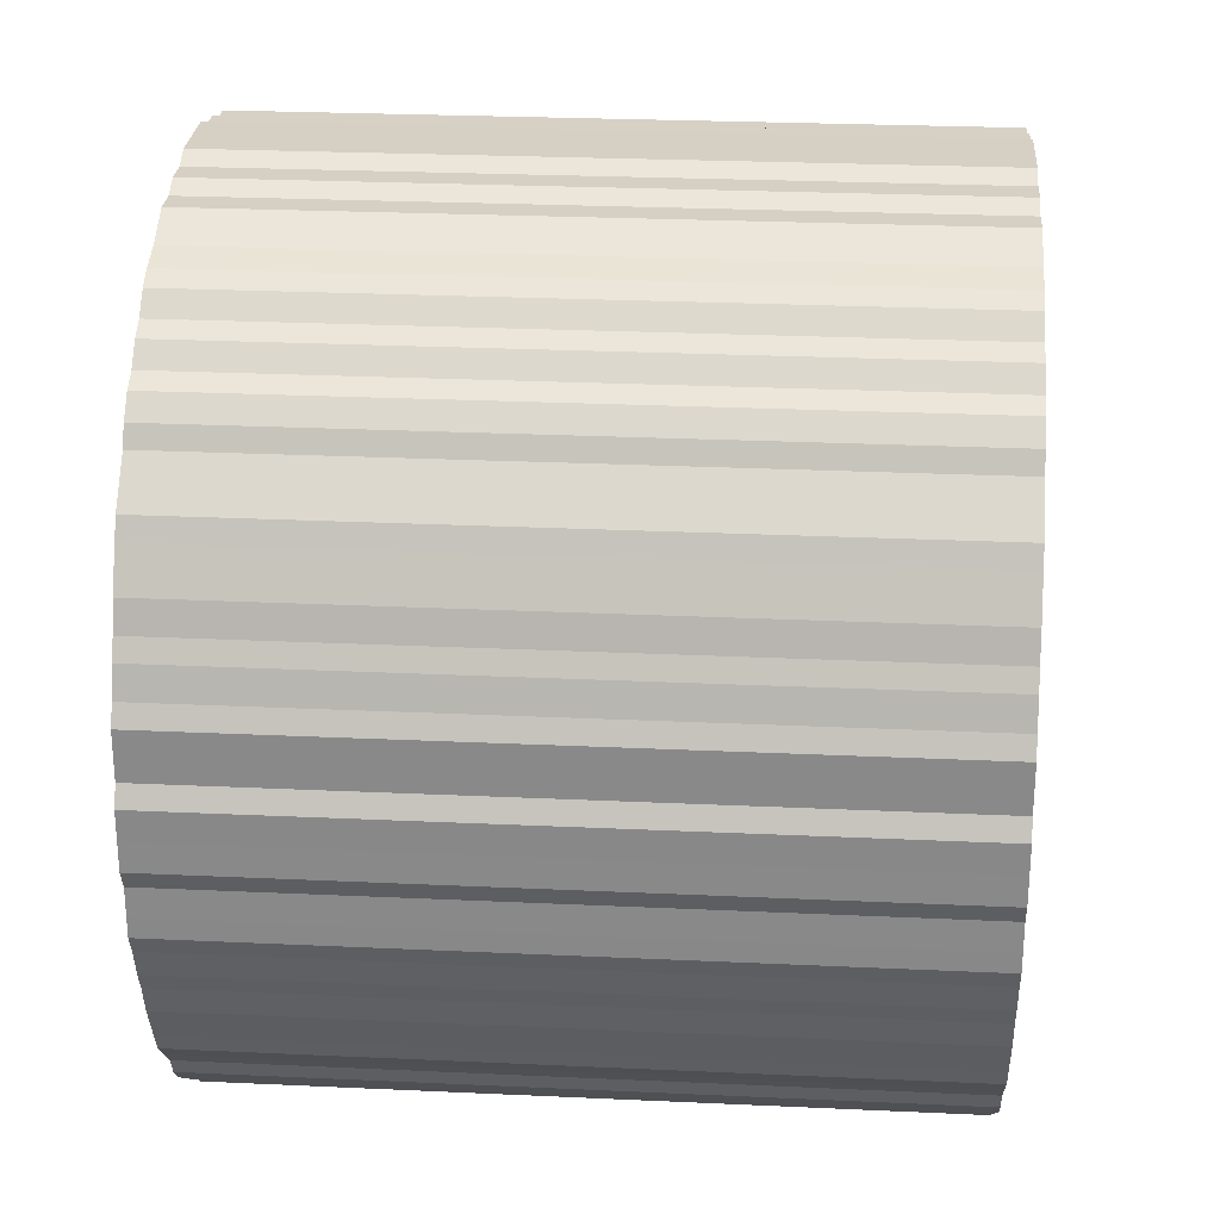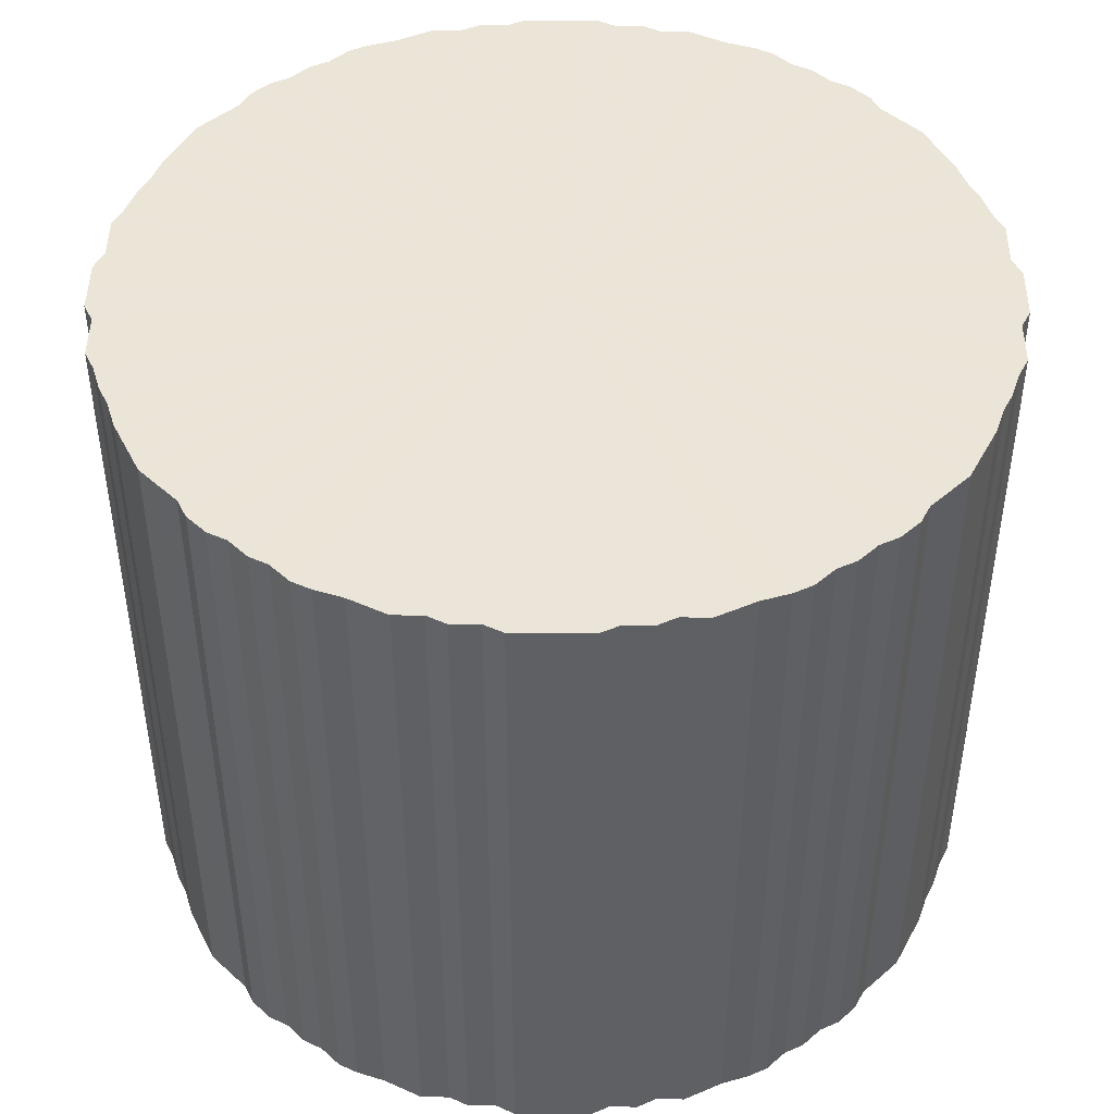
<metadata>
{"format":"obj","ext":"obj","renderer":"f3d","projection":"perspective","resolution":1024,"background":"white","views":[{"elev":26.3,"azim":-85.8,"up":"+Y"},{"elev":45.5,"azim":0.6,"up":"+Z"}]}
</metadata>
<code>
o 25114
v 2173 1864 20.92
v 2173 1864 20.92
v 2173 1864 21.67
v 2173 1864 20.92
v 2173 1864 21.67
v 2173 1864 20.92
v 2173 1864 21.67
v 2173 1864 20.92
v 2173 1864 21.67
v 2173 1864 20.92
v 2173 1864 21.67
v 2173 1864 20.92
v 2173 1864 21.67
v 2173 1864 20.92
v 2173 1864 21.67
v 2173 1864 20.92
v 2173 1864 21.67
v 2173 1864 20.92
v 2173 1864 21.67
v 2173 1864 20.92
v 2173 1864 21.67
v 2173 1864 20.92
v 2173 1864 21.67
v 2173 1864 20.92
v 2173 1864 21.67
v 2173 1864 20.92
v 2173 1864 21.67
v 2173 1864 20.92
v 2173 1864 21.67
v 2173 1864 20.92
v 2173 1864 21.67
v 2173 1864 20.92
v 2173 1864 21.67
v 2173 1864 20.92
v 2173 1864 21.67
v 2173 1864 20.92
v 2173 1864 21.67
v 2173 1864 20.92
v 2173 1864 21.67
v 2173 1864 20.92
v 2173 1864 21.67
v 2173 1864 20.92
v 2173 1864 21.67
v 2173 1864 20.92
v 2173 1864 21.67
v 2173 1864 20.92
v 2173 1864 21.67
v 2173 1864 20.92
v 2173 1864 21.67
v 2173 1864 20.92
v 2173 1864 21.67
v 2173 1864 20.92
v 2173 1864 21.67
v 2173 1864 20.92
v 2173 1864 21.67
v 2173 1864 20.92
v 2173 1864 21.67
v 2173 1864 20.92
v 2173 1864 21.67
v 2173 1864 20.92
v 2173 1864 21.67
v 2173 1864 20.92
v 2173 1864 21.67
v 2173 1864 20.92
v 2173 1864 21.67
v 2173 1864 20.92
v 2173 1864 21.67
v 2173 1864 20.92
v 2173 1864 21.67
v 2173 1864 20.92
v 2173 1864 21.67
v 2173 1864 20.92
v 2173 1864 21.67
v 2173 1864 20.92
v 2173 1864 21.67
v 2173 1864 20.92
v 2173 1864 21.67
v 2173 1864 20.92
v 2173 1864 21.67
v 2173 1864 20.92
v 2173 1864 21.67
v 2173 1863 20.92
v 2173 1863 21.67
v 2173 1864 20.92
v 2173 1864 21.67
v 2173 1863 20.92
v 2173 1863 21.67
v 2173 1864 20.92
v 2173 1864 21.67
v 2173 1863 20.92
v 2173 1863 21.67
v 2173 1864 20.92
v 2173 1864 21.67
v 2173 1863 20.92
v 2173 1863 21.67
v 2172 1864 20.92
v 2173 1864 21.67
v 2173 1863 20.92
v 2173 1863 21.67
v 2172 1864 20.92
v 2172 1864 21.67
v 2172 1863 20.92
v 2172 1863 21.67
v 2172 1864 20.92
v 2172 1864 21.67
v 2172 1863 20.92
v 2172 1863 21.67
v 2172 1864 20.92
v 2172 1864 21.67
v 2172 1863 20.92
v 2172 1863 21.67
v 2172 1864 20.92
v 2172 1864 21.67
v 2172 1863 20.92
v 2172 1863 21.67
v 2172 1864 20.92
v 2172 1864 21.67
v 2172 1863 20.92
v 2172 1863 21.67
v 2172 1864 20.92
v 2172 1864 21.67
v 2172 1863 20.92
v 2172 1863 21.67
v 2172 1864 20.92
v 2172 1864 21.67
v 2172 1863 20.92
v 2172 1863 21.67
v 2172 1864 20.92
v 2172 1864 21.67
v 2172 1863 20.92
v 2172 1863 21.67
v 2172 1864 20.92
v 2172 1864 21.67
v 2172 1863 20.92
v 2172 1863 21.67
v 2172 1864 20.92
v 2172 1864 21.67
v 2172 1863 20.92
v 2172 1863 21.67
v 2172 1864 20.92
v 2172 1864 21.67
v 2172 1863 20.92
v 2172 1863 21.67
v 2172 1864 20.92
v 2172 1864 21.67
v 2172 1863 20.92
v 2172 1863 21.67
v 2172 1864 20.92
v 2172 1864 21.67
v 2172 1863 20.92
v 2172 1863 21.67
v 2172 1864 20.92
v 2172 1864 21.67
v 2172 1864 20.92
v 2172 1864 21.67
v 2172 1864 20.92
v 2172 1864 21.67
v 2172 1864 20.92
v 2172 1864 21.67
v 2172 1864 20.92
v 2172 1864 21.67
v 2172 1864 20.92
v 2172 1864 21.67
v 2172 1864 20.92
v 2172 1864 21.67
v 2172 1864 20.92
v 2172 1864 21.67
v 2172 1864 20.92
v 2172 1864 21.67
v 2172 1864 20.92
v 2172 1864 21.67
v 2172 1864 20.92
v 2172 1864 21.67
v 2172 1864 20.92
v 2172 1864 21.67
v 2172 1864 20.92
v 2172 1864 21.67
v 2172 1864 20.92
v 2172 1864 21.67
v 2172 1864 20.92
v 2172 1864 21.67
v 2172 1864 20.92
v 2172 1864 21.67
v 2172 1864 20.92
v 2172 1864 21.67
v 2172 1864 20.92
v 2172 1864 21.67
v 2172 1864 20.92
v 2172 1864 21.67
v 2172 1864 20.92
v 2172 1864 21.67
v 2172 1864 20.92
v 2172 1864 21.67
v 2172 1864 20.92
v 2172 1864 21.67
v 2172 1864 20.92
v 2172 1864 21.67
v 2172 1864 20.92
v 2172 1864 21.67
v 2172 1864 20.92
v 2172 1864 21.67
v 2172 1864 20.92
v 2172 1864 21.67
v 2172 1864 20.92
v 2172 1864 21.67
v 2172 1864 20.92
v 2172 1864 21.67
v 2172 1864 20.92
v 2172 1864 21.67
v 2172 1864 20.92
v 2172 1864 21.67
v 2172 1864 20.92
v 2172 1864 21.67
v 2172 1864 20.92
v 2172 1864 21.67
v 2172 1864 20.92
v 2172 1864 21.67
v 2172 1864 20.92
v 2172 1864 21.67
v 2172 1864 20.92
v 2172 1864 21.67
v 2172 1864 20.92
v 2172 1864 21.67
v 2172 1864 20.92
v 2172 1864 21.67
v 2172 1864 20.92
v 2172 1864 21.67
v 2172 1864 21.67
v 2173 1864 21.67
v 2173 1864 20.92
v 2173 1864 21.67
v 2173 1864 20.92
v 2173 1864 21.67
v 2173 1864 21.67
v 2173 1864 20.92
v 2173 1864 21.67
v 2173 1864 20.92
v 2173 1864 20.92
v 2173 1864 21.67
v 2173 1864 21.67
v 2173 1864 20.92
v 2173 1864 21.67
v 2173 1864 20.92
v 2173 1864 20.92
v 2173 1864 21.67
v 2173 1864 21.67
v 2173 1864 20.92
v 2173 1864 21.67
v 2173 1864 20.92
v 2173 1864 20.92
v 2173 1864 21.67
v 2173 1864 21.67
v 2173 1864 20.92
v 2173 1864 21.67
v 2173 1864 20.92
v 2173 1864 20.92
v 2173 1864 21.67
v 2173 1864 21.67
v 2173 1864 20.92
v 2173 1864 21.67
v 2173 1864 20.92
v 2173 1864 20.92
v 2173 1864 21.67
v 2173 1864 21.67
v 2173 1864 20.92
v 2173 1864 21.67
v 2173 1864 20.92
v 2173 1864 20.92
v 2173 1864 21.67
v 2173 1864 21.67
v 2173 1864 20.92
v 2173 1864 21.67
v 2173 1864 20.92
v 2173 1864 20.92
v 2173 1864 21.67
v 2173 1864 21.67
v 2173 1864 20.92
v 2173 1864 21.67
v 2173 1864 20.92
v 2173 1864 20.92
v 2173 1864 21.67
v 2173 1864 21.67
v 2173 1864 20.92
v 2173 1864 21.67
v 2173 1864 20.92
v 2173 1864 20.92
v 2173 1864 21.67
v 2173 1864 21.67
v 2173 1864 20.92
v 2173 1863 21.67
v 2173 1864 20.92
v 2173 1864 20.92
v 2173 1864 21.67
v 2173 1863 21.67
v 2173 1863 20.92
v 2173 1863 21.67
v 2173 1863 20.92
v 2173 1864 20.92
v 2173 1864 21.67
v 2173 1863 21.67
v 2173 1863 20.92
v 2173 1863 21.67
v 2173 1863 20.92
v 2173 1864 20.92
v 2173 1864 21.67
v 2172 1863 21.67
v 2173 1863 20.92
v 2172 1863 21.67
v 2172 1863 20.92
v 2173 1864 20.92
v 2173 1864 21.67
v 2172 1863 21.67
v 2172 1863 20.92
v 2172 1863 21.67
v 2172 1863 20.92
v 2173 1864 20.92
v 2173 1864 21.67
v 2172 1863 21.67
v 2172 1863 20.92
v 2172 1863 21.67
v 2172 1863 20.92
v 2173 1864 20.92
v 2173 1864 21.67
v 2172 1863 21.67
v 2172 1863 20.92
v 2172 1863 21.67
v 2172 1863 20.92
v 2173 1864 20.92
v 2173 1864 21.67
v 2172 1863 21.67
v 2172 1863 20.92
v 2172 1863 21.67
v 2172 1863 20.92
v 2173 1864 20.92
v 2173 1864 21.67
v 2172 1863 21.67
v 2172 1863 20.92
v 2172 1863 21.67
v 2172 1863 20.92
v 2173 1864 20.92
v 2173 1864 21.67
v 2172 1863 21.67
v 2172 1863 20.92
v 2172 1864 21.67
v 2172 1863 20.92
v 2173 1864 20.92
v 2173 1864 21.67
v 2172 1864 21.67
v 2172 1864 20.92
v 2172 1864 21.67
v 2172 1864 20.92
v 2173 1864 20.92
v 2173 1864 21.67
v 2172 1864 21.67
v 2172 1864 20.92
v 2172 1864 21.67
v 2172 1864 20.92
v 2173 1864 20.92
v 2173 1864 21.67
v 2172 1864 21.67
v 2172 1864 20.92
v 2172 1864 21.67
v 2172 1864 20.92
v 2173 1864 20.92
v 2173 1864 21.67
v 2172 1864 21.67
v 2172 1864 20.92
v 2172 1864 21.67
v 2172 1864 20.92
v 2172 1864 20.92
v 2172 1864 21.67
v 2172 1864 21.67
v 2172 1864 20.92
v 2172 1864 21.67
v 2172 1864 20.92
v 2172 1864 20.92
v 2172 1864 21.67
v 2172 1864 21.67
v 2172 1864 20.92
v 2172 1864 21.67
v 2172 1864 20.92
v 2172 1864 20.92
v 2172 1864 21.67
v 2172 1864 21.67
v 2172 1864 20.92
v 2172 1864 21.67
v 2172 1864 20.92
v 2172 1864 20.92
v 2172 1864 21.67
v 2172 1864 21.67
v 2172 1864 20.92
v 2172 1864 21.67
v 2172 1864 20.92
v 2172 1864 20.92
v 2172 1864 21.67
v 2172 1864 21.67
v 2172 1864 20.92
v 2172 1864 21.67
v 2172 1864 20.92
v 2172 1864 20.92
v 2172 1864 21.67
v 2172 1864 21.67
v 2172 1864 20.92
v 2172 1864 21.67
v 2172 1864 20.92
v 2172 1864 20.92
v 2172 1864 21.67
v 2172 1864 21.67
v 2172 1864 20.92
v 2172 1864 21.67
v 2172 1864 20.92
v 2172 1864 20.92
v 2172 1864 21.67
v 2172 1864 21.67
v 2172 1864 20.92
v 2172 1864 21.67
v 2172 1864 20.92
v 2172 1864 20.92
v 2172 1864 21.67
v 2172 1864 21.67
v 2172 1864 20.92
v 2172 1864 21.67
v 2172 1864 20.92
v 2172 1864 20.92
v 2172 1864 21.67
v 2172 1864 21.67
v 2172 1864 20.92
v 2172 1864 21.67
v 2172 1864 20.92
v 2172 1864 20.92
v 2172 1864 21.67
v 2172 1864 21.67
v 2172 1864 20.92
v 2172 1864 21.67
v 2172 1864 20.92
v 2172 1864 20.92
v 2172 1864 21.67
v 2172 1864 21.67
v 2172 1864 20.92
v 2172 1864 21.67
v 2172 1864 20.92
v 2172 1864 20.92
v 2172 1864 21.67
v 2172 1864 21.67
v 2172 1864 20.92
v 2172 1864 21.67
v 2172 1864 20.92
v 2172 1864 20.92
v 2172 1864 21.67
v 2172 1864 21.67
v 2172 1864 20.92
v 2172 1864 21.67
v 2172 1864 20.92
v 2172 1864 20.92
v 2172 1864 21.67
v 2172 1864 20.92
v 2172 1864 20.92
v 2173 1864 20.92
v 2173 1864 20.92
v 2173 1864 20.92
v 2173 1864 20.92
v 2173 1864 20.92
v 2173 1864 20.92
v 2173 1864 20.92
v 2173 1864 20.92
v 2173 1864 20.92
v 2173 1864 20.92
v 2173 1864 20.92
v 2173 1864 20.92
v 2173 1864 20.92
v 2173 1864 20.92
v 2173 1864 20.92
v 2173 1864 20.92
v 2173 1864 20.92
v 2173 1864 20.92
v 2173 1864 20.92
v 2173 1864 20.92
v 2173 1864 20.92
v 2173 1864 20.92
v 2173 1864 20.92
v 2173 1864 20.92
v 2173 1864 20.92
v 2173 1864 20.92
v 2173 1864 20.92
v 2173 1864 20.92
v 2173 1864 20.92
v 2173 1864 20.92
v 2173 1864 20.92
v 2173 1864 20.92
v 2173 1864 20.92
v 2173 1864 20.92
v 2173 1864 20.92
v 2173 1864 20.92
v 2173 1864 20.92
v 2173 1864 20.92
v 2173 1864 20.92
v 2173 1864 20.92
v 2173 1864 20.92
v 2173 1863 20.92
v 2173 1864 20.92
v 2173 1863 20.92
v 2173 1864 20.92
v 2173 1863 20.92
v 2173 1864 20.92
v 2173 1863 20.92
v 2172 1864 20.92
v 2173 1863 20.92
v 2172 1864 20.92
v 2172 1863 20.92
v 2172 1864 20.92
v 2172 1863 20.92
v 2172 1864 20.92
v 2172 1863 20.92
v 2172 1864 20.92
v 2172 1863 20.92
v 2172 1864 20.92
v 2172 1863 20.92
v 2172 1864 20.92
v 2172 1863 20.92
v 2172 1864 20.92
v 2172 1863 20.92
v 2172 1864 20.92
v 2172 1863 20.92
v 2172 1864 20.92
v 2172 1863 20.92
v 2172 1864 20.92
v 2172 1863 20.92
v 2172 1864 20.92
v 2172 1863 20.92
v 2172 1864 20.92
v 2172 1863 20.92
v 2172 1864 20.92
v 2172 1863 20.92
v 2172 1864 20.92
v 2172 1864 20.92
v 2172 1864 20.92
v 2172 1864 20.92
v 2172 1864 20.92
v 2172 1864 20.92
v 2172 1864 20.92
v 2172 1864 20.92
v 2172 1864 20.92
v 2172 1864 20.92
v 2172 1864 20.92
v 2172 1864 20.92
v 2172 1864 20.92
v 2172 1864 20.92
v 2172 1864 20.92
v 2172 1864 20.92
v 2172 1864 20.92
v 2172 1864 20.92
v 2172 1864 20.92
v 2172 1864 20.92
v 2172 1864 20.92
v 2172 1864 20.92
v 2172 1864 20.92
v 2172 1864 20.92
v 2172 1864 20.92
v 2172 1864 20.92
v 2172 1864 20.92
v 2172 1864 20.92
v 2172 1864 20.92
v 2172 1864 20.92
v 2172 1864 20.92
v 2172 1864 20.92
v 2172 1864 20.92
v 2172 1864 20.92
v 2172 1864 20.92
v 2172 1864 20.92
v 2172 1864 20.92
v 2172 1864 20.92
v 2172 1864 21.67
v 2173 1864 21.67
v 2173 1864 21.67
v 2173 1864 21.67
v 2173 1864 21.67
v 2173 1864 21.67
v 2173 1864 21.67
v 2173 1864 21.67
v 2173 1864 21.67
v 2173 1864 21.67
v 2173 1864 21.67
v 2173 1864 21.67
v 2173 1864 21.67
v 2173 1864 21.67
v 2173 1864 21.67
v 2173 1864 21.67
v 2173 1864 21.67
v 2173 1864 21.67
v 2173 1864 21.67
v 2173 1864 21.67
v 2173 1864 21.67
v 2173 1864 21.67
v 2173 1864 21.67
v 2173 1864 21.67
v 2173 1864 21.67
v 2173 1864 21.67
v 2173 1864 21.67
v 2173 1864 21.67
v 2173 1864 21.67
v 2173 1864 21.67
v 2173 1864 21.67
v 2173 1864 21.67
v 2173 1864 21.67
v 2173 1864 21.67
v 2173 1864 21.67
v 2173 1864 21.67
v 2173 1864 21.67
v 2173 1864 21.67
v 2173 1864 21.67
v 2173 1864 21.67
v 2173 1864 21.67
v 2173 1863 21.67
v 2173 1864 21.67
v 2173 1863 21.67
v 2173 1864 21.67
v 2173 1863 21.67
v 2173 1864 21.67
v 2173 1863 21.67
v 2173 1864 21.67
v 2173 1863 21.67
v 2172 1864 21.67
v 2172 1863 21.67
v 2172 1864 21.67
v 2172 1863 21.67
v 2172 1864 21.67
v 2172 1863 21.67
v 2172 1864 21.67
v 2172 1863 21.67
v 2172 1864 21.67
v 2172 1863 21.67
v 2172 1864 21.67
v 2172 1863 21.67
v 2172 1864 21.67
v 2172 1863 21.67
v 2172 1864 21.67
v 2172 1863 21.67
v 2172 1864 21.67
v 2172 1863 21.67
v 2172 1864 21.67
v 2172 1863 21.67
v 2172 1864 21.67
v 2172 1863 21.67
v 2172 1864 21.67
v 2172 1863 21.67
v 2172 1864 21.67
v 2172 1863 21.67
v 2172 1864 21.67
v 2172 1864 21.67
v 2172 1864 21.67
v 2172 1864 21.67
v 2172 1864 21.67
v 2172 1864 21.67
v 2172 1864 21.67
v 2172 1864 21.67
v 2172 1864 21.67
v 2172 1864 21.67
v 2172 1864 21.67
v 2172 1864 21.67
v 2172 1864 21.67
v 2172 1864 21.67
v 2172 1864 21.67
v 2172 1864 21.67
v 2172 1864 21.67
v 2172 1864 21.67
v 2172 1864 21.67
v 2172 1864 21.67
v 2172 1864 21.67
v 2172 1864 21.67
v 2172 1864 21.67
v 2172 1864 21.67
v 2172 1864 21.67
v 2172 1864 21.67
v 2172 1864 21.67
v 2172 1864 21.67
v 2172 1864 21.67
v 2172 1864 21.67
v 2172 1864 21.67
v 2172 1864 21.67
v 2172 1864 21.67
v 2172 1864 21.67
v 2172 1864 21.67
v 2172 1864 21.67
v 2172 1864 21.67
v 2172 1864 21.67
v 2172 1864 21.67
f 1 2 3
f 2 4 5
f 6 1 7
f 4 8 9
f 10 6 11
f 8 12 13
f 14 10 15
f 12 16 17
f 18 14 19
f 16 20 21
f 22 18 23
f 20 24 25
f 26 22 27
f 24 28 29
f 30 26 31
f 28 32 33
f 34 30 35
f 32 36 37
f 38 34 39
f 36 40 41
f 42 38 43
f 40 44 45
f 46 42 47
f 44 48 49
f 50 46 51
f 48 52 53
f 54 50 55
f 52 56 57
f 58 54 59
f 56 60 61
f 62 58 63
f 60 64 65
f 66 62 67
f 64 68 69
f 70 66 71
f 68 72 73
f 74 70 75
f 72 76 77
f 78 74 79
f 76 80 81
f 82 78 83
f 80 84 85
f 86 82 87
f 84 88 89
f 90 86 91
f 88 92 93
f 94 90 95
f 92 96 97
f 98 94 99
f 96 100 101
f 102 98 103
f 100 104 105
f 106 102 107
f 104 108 109
f 110 106 111
f 108 112 113
f 114 110 115
f 112 116 117
f 118 114 119
f 116 120 121
f 122 118 123
f 120 124 125
f 126 122 127
f 124 128 129
f 130 126 131
f 128 132 133
f 134 130 135
f 132 136 137
f 138 134 139
f 136 140 141
f 142 138 143
f 140 144 145
f 146 142 147
f 144 148 149
f 150 146 151
f 148 152 153
f 154 150 155
f 152 156 157
f 158 154 159
f 156 160 161
f 162 158 163
f 160 164 165
f 166 162 167
f 164 168 169
f 170 166 171
f 168 172 173
f 174 170 175
f 172 176 177
f 178 174 179
f 176 180 181
f 182 178 183
f 180 184 185
f 186 182 187
f 184 188 189
f 190 186 191
f 188 192 193
f 194 190 195
f 192 196 197
f 198 194 199
f 196 200 201
f 202 198 203
f 200 204 205
f 206 202 207
f 204 208 209
f 210 206 211
f 208 212 213
f 214 210 215
f 212 216 217
f 218 214 219
f 216 220 221
f 222 218 223
f 220 224 225
f 226 222 227
f 224 226 228
f 229 230 231
f 231 232 233
f 234 235 229
f 236 237 234
f 233 238 239
f 240 241 236
f 242 243 240
f 239 244 245
f 246 247 242
f 248 249 246
f 245 250 251
f 252 253 248
f 254 255 252
f 251 256 257
f 258 259 254
f 260 261 258
f 257 262 263
f 264 265 260
f 266 267 264
f 263 268 269
f 270 271 266
f 272 273 270
f 269 274 275
f 276 277 272
f 278 279 276
f 275 280 281
f 282 283 278
f 284 285 282
f 281 286 287
f 288 289 284
f 290 291 288
f 287 292 293
f 294 295 290
f 296 297 294
f 293 298 299
f 300 301 296
f 302 303 300
f 299 304 305
f 306 307 302
f 308 309 306
f 305 310 311
f 312 313 308
f 314 315 312
f 311 316 317
f 318 319 314
f 320 321 318
f 317 322 323
f 324 325 320
f 326 327 324
f 323 328 329
f 330 331 326
f 332 333 330
f 329 334 335
f 336 337 332
f 338 339 336
f 335 340 341
f 342 343 338
f 344 345 342
f 341 346 347
f 348 349 344
f 350 351 348
f 347 352 353
f 354 355 350
f 356 357 354
f 353 358 359
f 360 361 356
f 362 363 360
f 359 364 365
f 366 367 362
f 368 369 366
f 365 370 371
f 372 373 368
f 374 375 372
f 371 376 377
f 378 379 374
f 380 381 378
f 377 382 383
f 384 385 380
f 386 387 384
f 383 388 389
f 390 391 386
f 392 393 390
f 389 394 395
f 396 397 392
f 398 399 396
f 395 400 401
f 402 403 398
f 404 405 402
f 401 406 407
f 408 409 404
f 410 411 408
f 407 412 413
f 414 415 410
f 416 417 414
f 413 418 419
f 420 421 416
f 422 423 420
f 419 424 425
f 426 427 422
f 428 429 426
f 425 430 431
f 432 433 428
f 434 435 432
f 431 436 437
f 438 439 434
f 440 441 438
f 437 442 443
f 444 445 440
f 446 447 444
f 443 448 449
f 450 451 446
f 452 453 450
f 449 454 455
f 455 456 452
f 457 458 459
f 457 460 458
f 457 459 461
f 457 462 460
f 457 461 463
f 457 464 462
f 457 463 465
f 457 466 464
f 457 465 467
f 457 468 466
f 457 467 469
f 457 470 468
f 457 469 471
f 457 472 470
f 457 471 473
f 457 474 472
f 457 473 475
f 457 476 474
f 457 475 477
f 457 478 476
f 457 477 479
f 457 480 478
f 457 479 481
f 457 482 480
f 457 481 483
f 457 484 482
f 457 483 485
f 457 486 484
f 457 485 487
f 457 488 486
f 457 487 489
f 457 490 488
f 457 489 491
f 457 492 490
f 457 491 493
f 457 494 492
f 457 493 495
f 457 496 494
f 457 495 497
f 457 498 496
f 457 497 499
f 457 500 498
f 457 499 501
f 457 502 500
f 457 501 503
f 457 504 502
f 457 503 505
f 457 506 504
f 457 505 507
f 457 508 506
f 457 507 509
f 457 510 508
f 457 509 511
f 457 512 510
f 457 511 513
f 457 514 512
f 457 513 515
f 457 516 514
f 457 515 517
f 457 518 516
f 457 517 519
f 457 520 518
f 457 519 521
f 457 522 520
f 457 521 523
f 457 524 522
f 457 523 525
f 457 526 524
f 457 525 527
f 457 528 526
f 457 527 529
f 457 530 528
f 457 529 531
f 457 532 530
f 457 531 533
f 457 534 532
f 457 533 535
f 457 536 534
f 457 535 537
f 457 538 536
f 457 537 539
f 457 540 538
f 457 539 541
f 457 542 540
f 457 541 543
f 457 544 542
f 457 543 545
f 457 546 544
f 457 545 547
f 457 548 546
f 457 547 549
f 457 550 548
f 457 549 551
f 457 552 550
f 457 551 553
f 457 554 552
f 457 553 555
f 457 556 554
f 457 555 557
f 457 558 556
f 457 557 559
f 457 560 558
f 457 559 561
f 457 562 560
f 457 561 563
f 457 564 562
f 457 563 565
f 457 566 564
f 457 565 567
f 457 568 566
f 457 567 569
f 457 570 568
f 457 569 571
f 457 571 570
f 572 573 574
f 572 575 573
f 572 574 576
f 572 577 575
f 572 576 578
f 572 579 577
f 572 578 580
f 572 581 579
f 572 580 582
f 572 583 581
f 572 582 584
f 572 585 583
f 572 584 586
f 572 587 585
f 572 586 588
f 572 589 587
f 572 588 590
f 572 591 589
f 572 590 592
f 572 593 591
f 572 592 594
f 572 595 593
f 572 594 596
f 572 597 595
f 572 596 598
f 572 599 597
f 572 598 600
f 572 601 599
f 572 600 602
f 572 603 601
f 572 602 604
f 572 605 603
f 572 604 606
f 572 607 605
f 572 606 608
f 572 609 607
f 572 608 610
f 572 611 609
f 572 610 612
f 572 613 611
f 572 612 614
f 572 615 613
f 572 614 616
f 572 617 615
f 572 616 618
f 572 619 617
f 572 618 620
f 572 621 619
f 572 620 622
f 572 623 621
f 572 622 624
f 572 625 623
f 572 624 626
f 572 627 625
f 572 626 628
f 572 629 627
f 572 628 630
f 572 631 629
f 572 630 632
f 572 633 631
f 572 632 634
f 572 635 633
f 572 634 636
f 572 637 635
f 572 636 638
f 572 639 637
f 572 638 640
f 572 641 639
f 572 640 642
f 572 643 641
f 572 642 644
f 572 645 643
f 572 644 646
f 572 647 645
f 572 646 648
f 572 649 647
f 572 648 650
f 572 651 649
f 572 650 652
f 572 653 651
f 572 652 654
f 572 655 653
f 572 654 656
f 572 657 655
f 572 656 658
f 572 659 657
f 572 658 660
f 572 661 659
f 572 660 662
f 572 663 661
f 572 662 664
f 572 665 663
f 572 664 666
f 572 667 665
f 572 666 668
f 572 669 667
f 572 668 670
f 572 671 669
f 572 670 672
f 572 673 671
f 572 672 674
f 572 675 673
f 572 674 676
f 572 677 675
f 572 676 678
f 572 679 677
f 572 678 680
f 572 681 679
f 572 680 682
f 572 683 681
f 572 682 684
f 572 685 683
f 572 684 686
f 572 686 685

</code>
